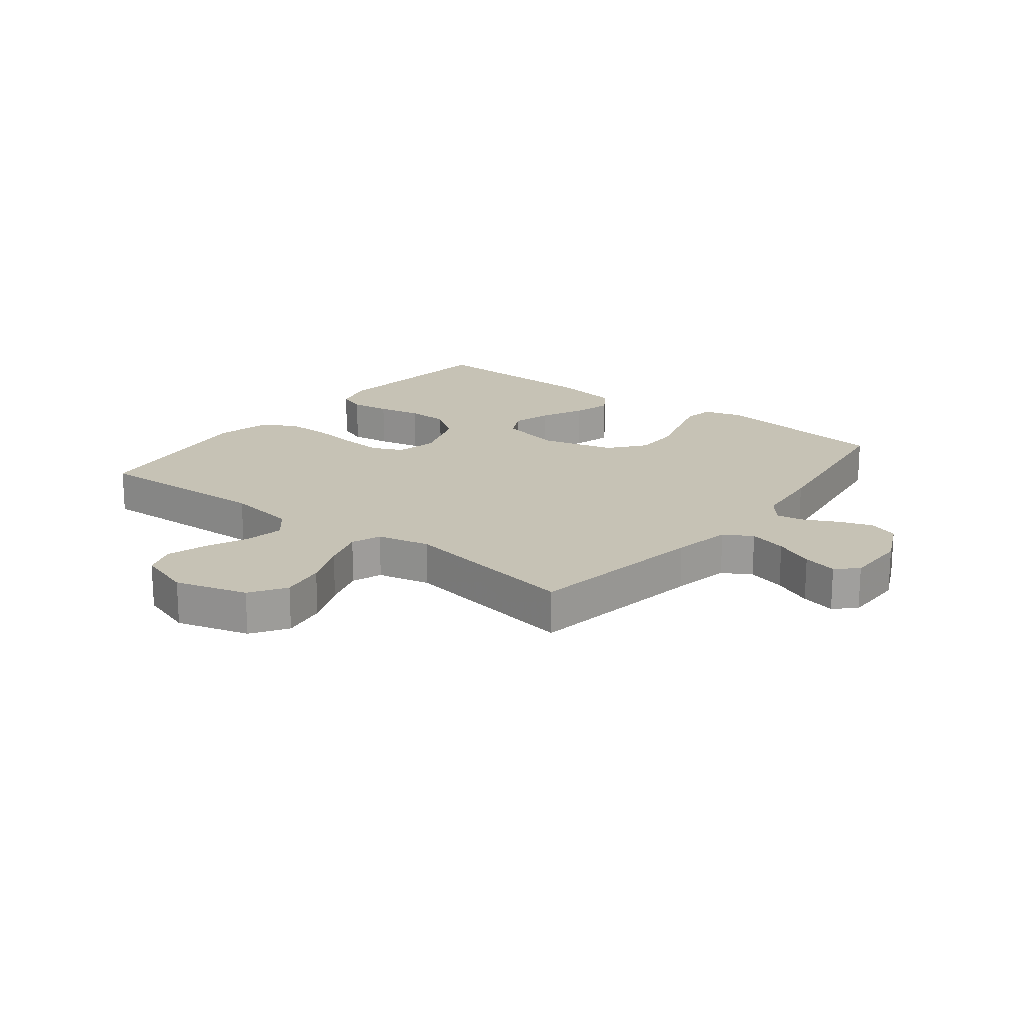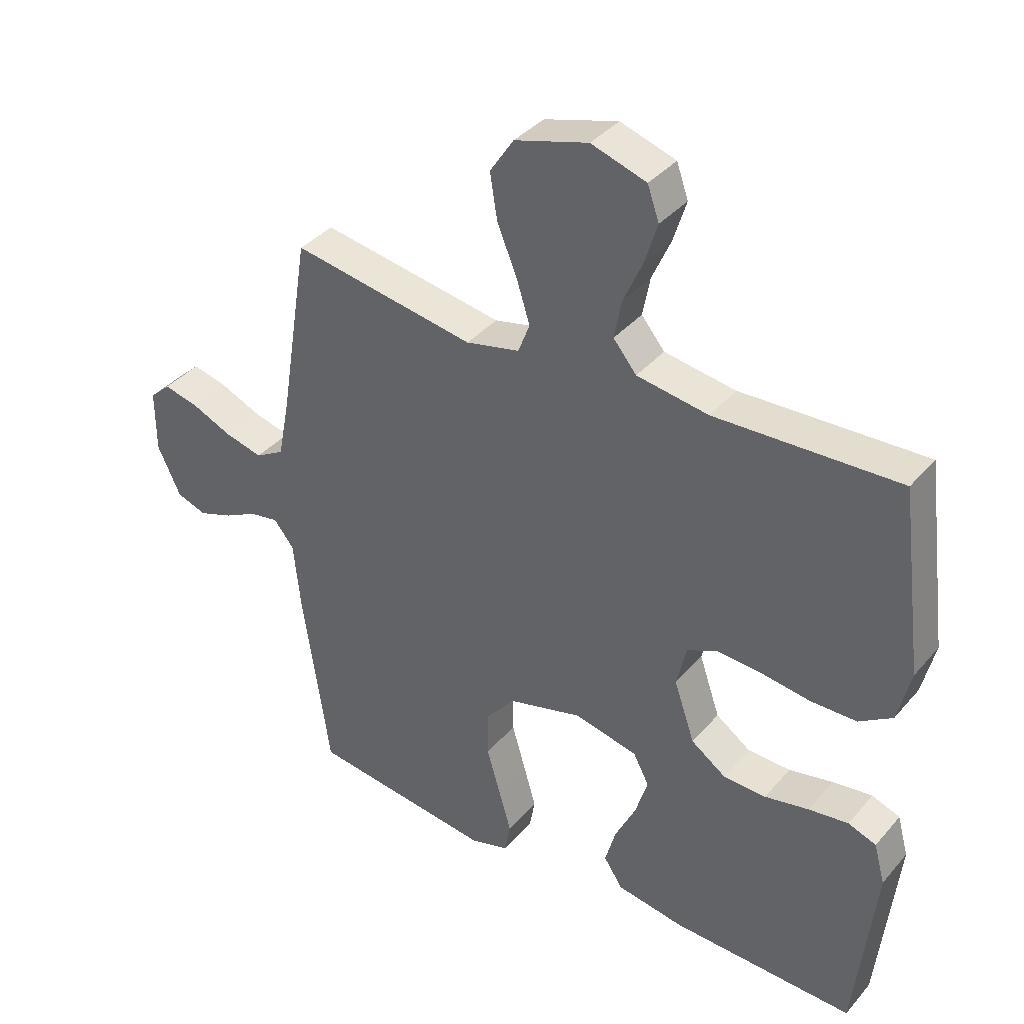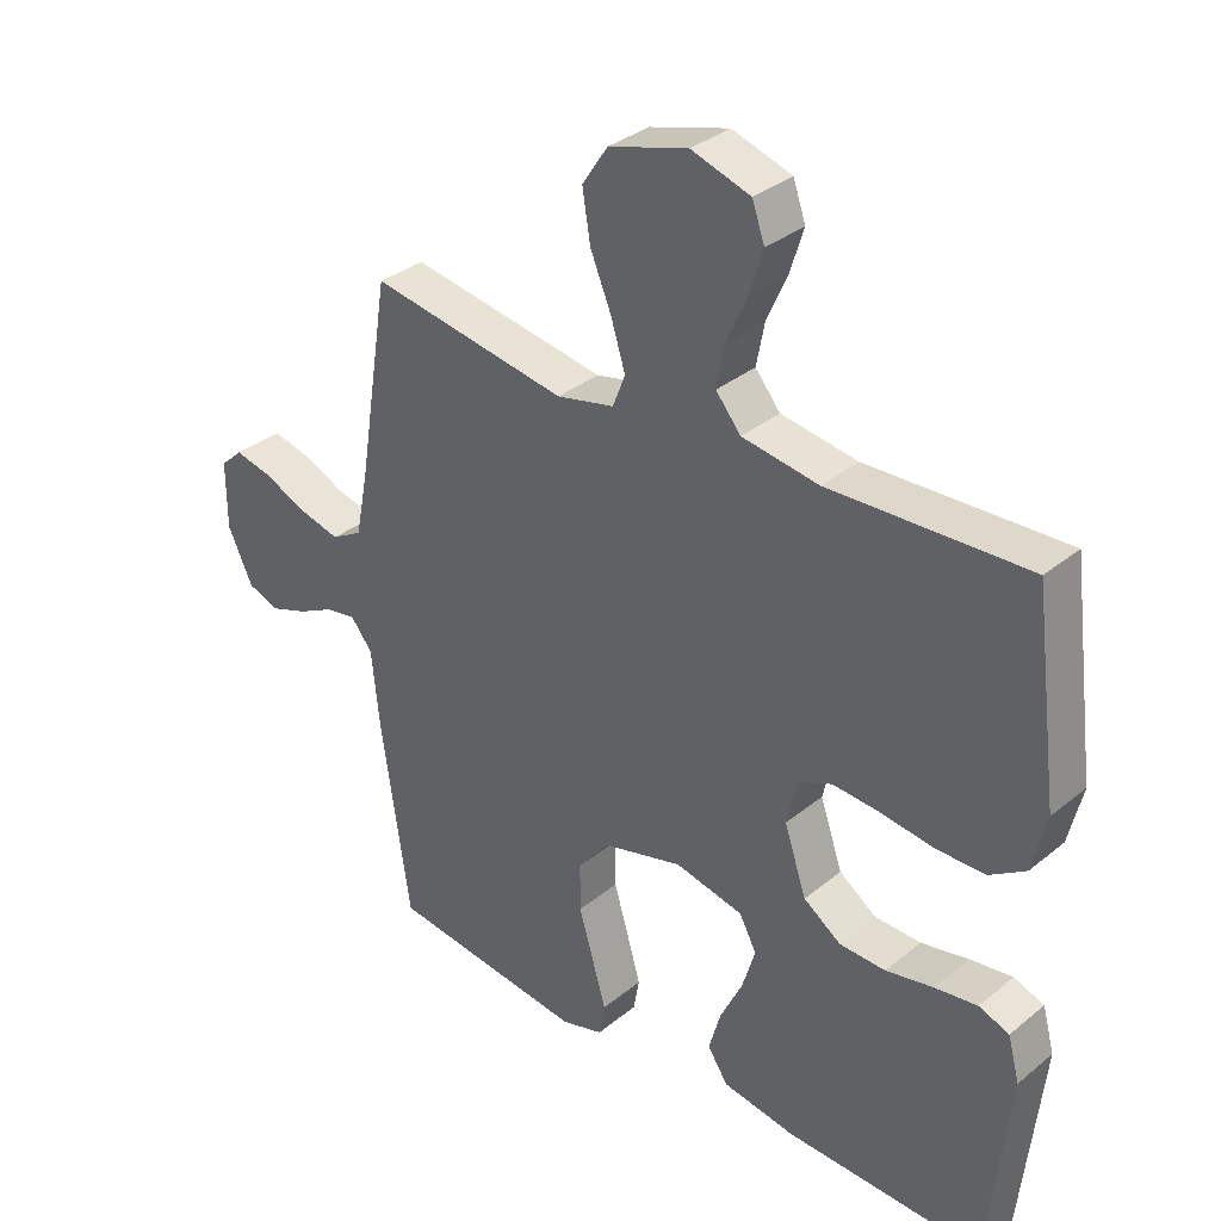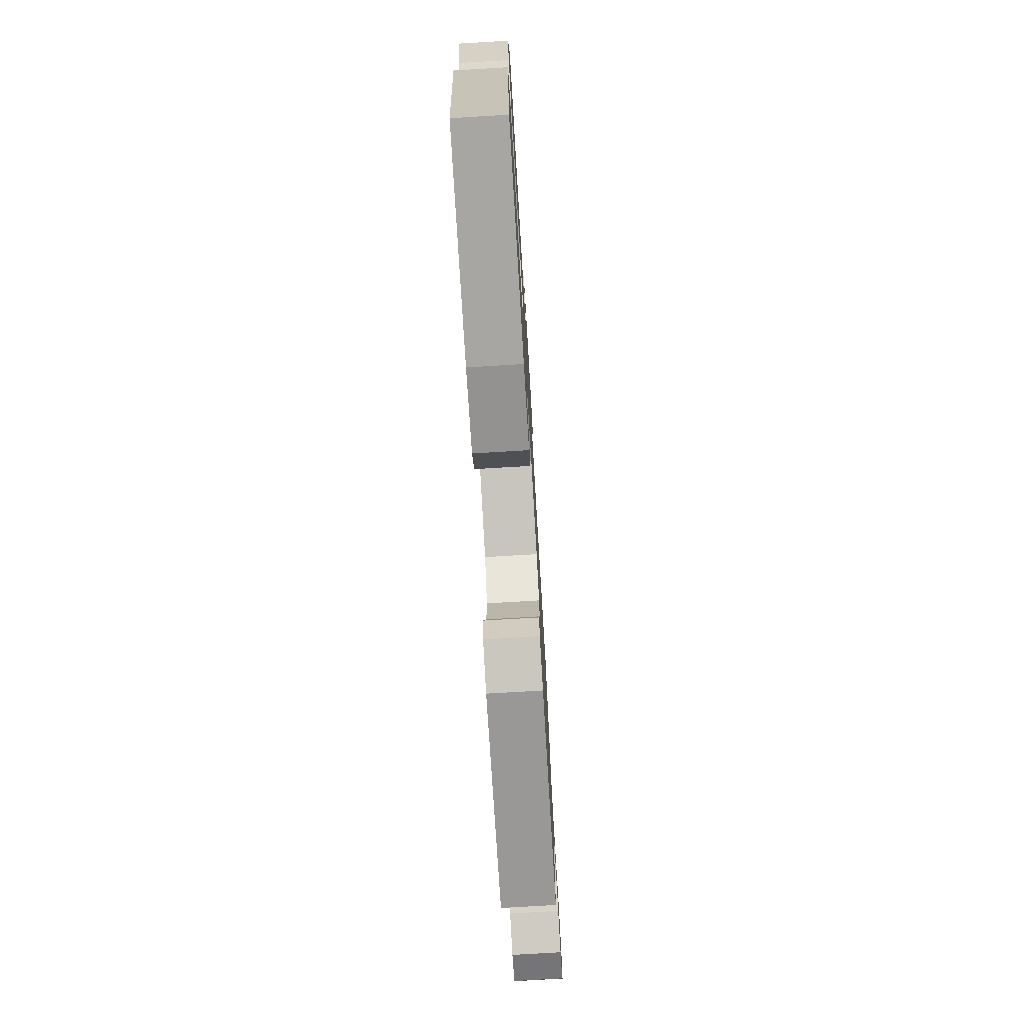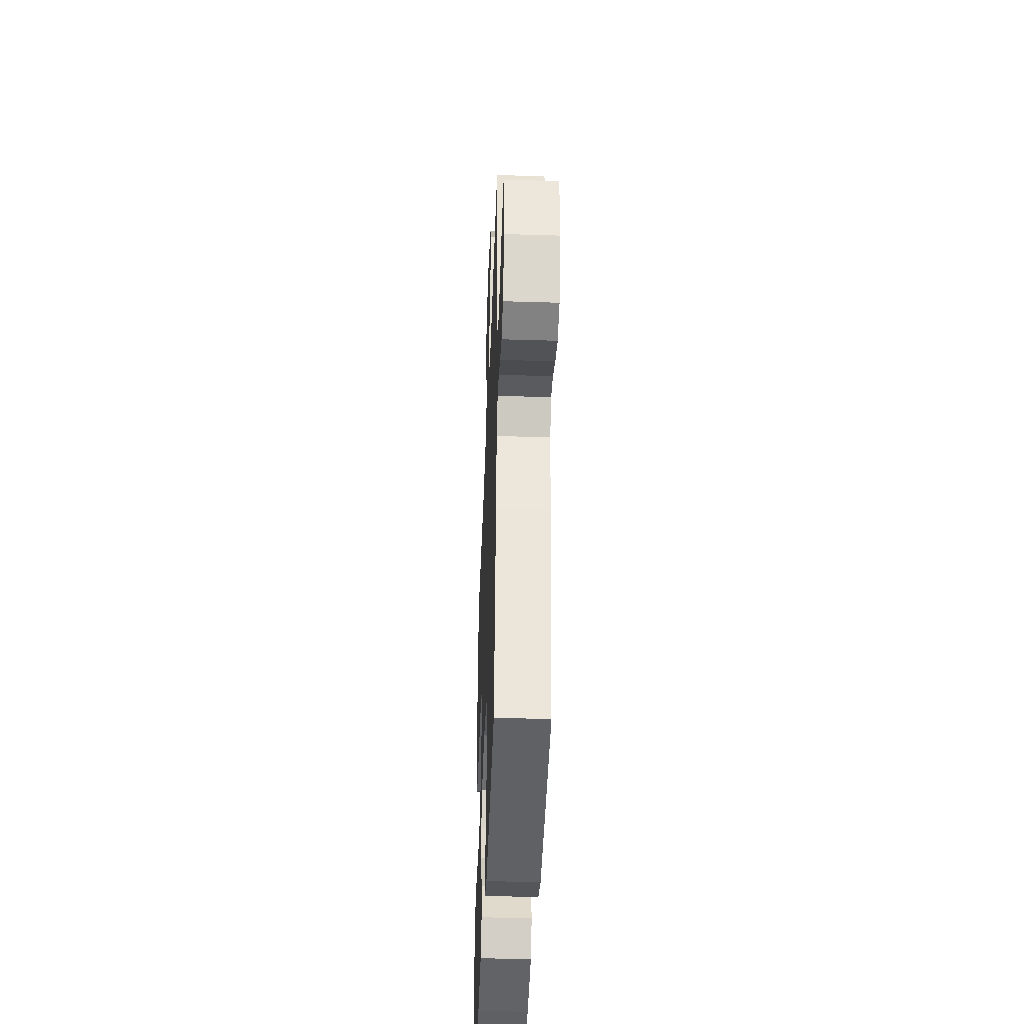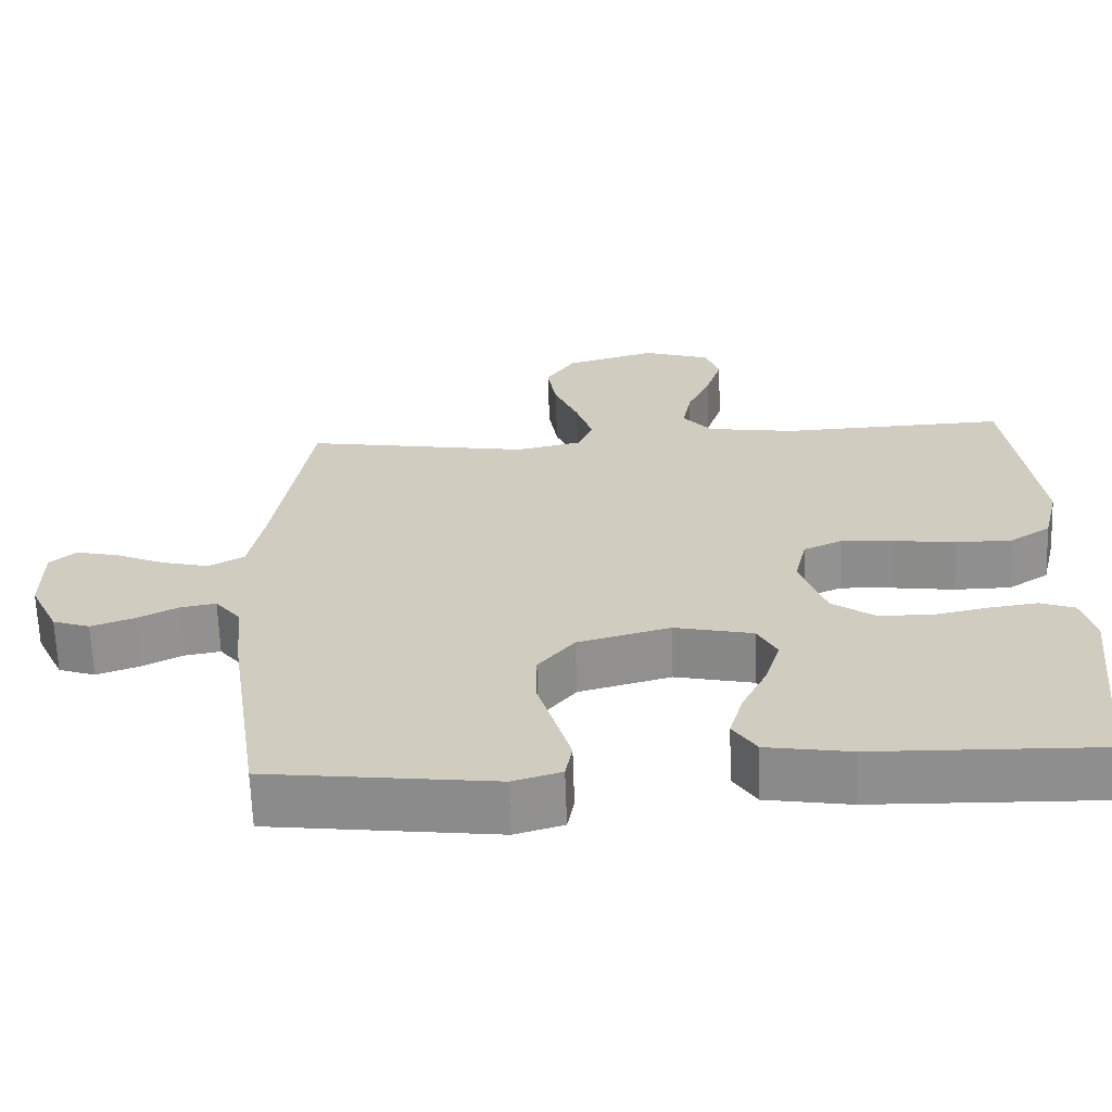
<metadata>
{"format":"obj","ext":"obj","renderer":"f3d","projection":"perspective","resolution":1024,"background":"white","views":[{"elev":18.9,"azim":37.9,"up":"+Y"},{"elev":37.5,"azim":-144.6,"up":"+Z"},{"elev":33.6,"azim":-137.8,"up":"+Z"},{"elev":-75.6,"azim":-86.6,"up":"+Z"},{"elev":-41.7,"azim":87.9,"up":"+Z"},{"elev":-65.3,"azim":-178.0,"up":"+Z"}]}
</metadata>
<code>
v 0.5 0.07 -0.5
v 0.2 0.07 -0.537
v 0.136 0.07 -0.518
v 0.127 0.07 -0.468
v 0.147 0.07 -0.399
v 0.17 0.07 -0.321
v 0.17 0.07 -0.247
v 0.122 0.07 -0.188
v 0 0.07 -0.155
v -0.104 0.07 -0.178
v -0.13 0.07 -0.227
v -0.11 0.07 -0.293
v -0.076 0.07 -0.363
v -0.058 0.07 -0.427
v -0.089 0.07 -0.474
v -0.2 0.07 -0.492
v -0.5 0.07 -0.5
v -0.532 0.07 -0.2
v -0.514 0.07 -0.134
v -0.468 0.07 -0.117
v -0.403 0.07 -0.126
v -0.331 0.07 -0.141
v -0.261 0.07 -0.139
v -0.204 0.07 -0.099
v -0.17 0.07 0
v -0.186 0.07 0.069
v -0.237 0.07 0.092
v -0.309 0.07 0.087
v -0.389 0.07 0.076
v -0.464 0.07 0.077
v -0.518 0.07 0.112
v -0.539 0.07 0.2
v -0.5 0.07 0.5
v -0.2 0.07 0.488
v -0.083 0.07 0.506
v -0.045 0.07 0.552
v -0.057 0.07 0.615
v -0.088 0.07 0.685
v -0.109 0.07 0.752
v -0.09 0.07 0.806
v 0 0.07 0.835
v 0.12 0.07 0.8
v 0.159 0.07 0.741
v 0.147 0.07 0.666
v 0.115 0.07 0.589
v 0.093 0.07 0.519
v 0.112 0.07 0.47
v 0.2 0.07 0.45
v 0.5 0.07 0.5
v 0.548 0.07 0.2
v 0.567 0.07 0.103
v 0.614 0.07 0.076
v 0.677 0.07 0.092
v 0.743 0.07 0.121
v 0.8 0.07 0.134
v 0.834 0.07 0.103
v 0.834 0.07 0
v 0.796 0.07 -0.081
v 0.747 0.07 -0.098
v 0.691 0.07 -0.078
v 0.636 0.07 -0.05
v 0.589 0.07 -0.042
v 0.556 0.07 -0.083
v 0.544 0.07 -0.2
v 0.5 0 -0.5
v 0.2 0 -0.537
v 0.136 0 -0.518
v 0.127 0 -0.468
v 0.147 0 -0.399
v 0.17 0 -0.321
v 0.17 0 -0.247
v 0.122 0 -0.188
v 0 0 -0.155
v -0.104 0 -0.178
v -0.13 0 -0.227
v -0.11 0 -0.293
v -0.076 0 -0.363
v -0.058 0 -0.427
v -0.089 0 -0.474
v -0.2 0 -0.492
v -0.5 0 -0.5
v -0.532 0 -0.2
v -0.514 0 -0.134
v -0.468 0 -0.117
v -0.403 0 -0.126
v -0.331 0 -0.141
v -0.261 0 -0.139
v -0.204 0 -0.099
v -0.17 0 0
v -0.186 0 0.069
v -0.237 0 0.092
v -0.309 0 0.087
v -0.389 0 0.076
v -0.464 0 0.077
v -0.518 0 0.112
v -0.539 0 0.2
v -0.5 0 0.5
v -0.2 0 0.488
v -0.083 0 0.506
v -0.045 0 0.552
v -0.057 0 0.615
v -0.088 0 0.685
v -0.109 0 0.752
v -0.09 0 0.806
v 0 0 0.835
v 0.12 0 0.8
v 0.159 0 0.741
v 0.147 0 0.666
v 0.115 0 0.589
v 0.093 0 0.519
v 0.112 0 0.47
v 0.2 0 0.45
v 0.5 0 0.5
v 0.548 0 0.2
v 0.567 0 0.103
v 0.614 0 0.076
v 0.677 0 0.092
v 0.743 0 0.121
v 0.8 0 0.134
v 0.834 0 0.103
v 0.834 0 0
v 0.796 0 -0.081
v 0.747 0 -0.098
v 0.691 0 -0.078
v 0.636 0 -0.05
v 0.589 0 -0.042
v 0.556 0 -0.083
v 0.544 0 -0.2
f 63 64 1 2
f 58 59 60 61
f 56 57 58 61
f 56 61 62
f 53 54 55 56
f 52 53 56 62
f 51 52 62 63
f 48 49 50
f 47 48 50 51
f 42 43 44 45
f 42 45 46
f 41 42 46
f 40 41 46
f 37 38 39 40
f 36 37 40 46
f 35 36 46 47
f 31 32 33 34
f 28 29 30 31
f 27 28 31 34
f 26 27 34 35
f 19 20 21 22
f 17 18 19 22
f 17 22 23
f 16 17 23 24
f 12 13 14 15
f 11 12 15 16
f 3 4 5 6
f 63 2 3 6
f 63 6 7
f 51 63 7 8
f 47 51 8 9
f 25 26 35 47
f 25 47 9 10
f 11 16 24 25
f 10 11 25
f 66 65 128 127
f 125 124 123 122
f 125 122 121 120
f 126 125 120
f 120 119 118 117
f 126 120 117 116
f 127 126 116 115
f 114 113 112
f 115 114 112 111
f 109 108 107 106
f 110 109 106
f 110 106 105
f 110 105 104
f 104 103 102 101
f 110 104 101 100
f 111 110 100 99
f 98 97 96 95
f 95 94 93 92
f 98 95 92 91
f 99 98 91 90
f 86 85 84 83
f 86 83 82 81
f 87 86 81
f 88 87 81 80
f 79 78 77 76
f 80 79 76 75
f 70 69 68 67
f 70 67 66 127
f 71 70 127
f 72 71 127 115
f 73 72 115 111
f 111 99 90 89
f 74 73 111 89
f 89 88 80 75
f 89 75 74
f 1 65 66 2
f 2 66 67 3
f 3 67 68 4
f 4 68 69 5
f 5 69 70 6
f 6 70 71 7
f 7 71 72 8
f 8 72 73 9
f 9 73 74 10
f 10 74 75 11
f 11 75 76 12
f 12 76 77 13
f 13 77 78 14
f 14 78 79 15
f 15 79 80 16
f 16 80 81 17
f 17 81 82 18
f 18 82 83 19
f 19 83 84 20
f 20 84 85 21
f 21 85 86 22
f 22 86 87 23
f 23 87 88 24
f 24 88 89 25
f 25 89 90 26
f 26 90 91 27
f 27 91 92 28
f 28 92 93 29
f 29 93 94 30
f 30 94 95 31
f 31 95 96 32
f 32 96 97 33
f 33 97 98 34
f 34 98 99 35
f 35 99 100 36
f 36 100 101 37
f 37 101 102 38
f 38 102 103 39
f 39 103 104 40
f 40 104 105 41
f 41 105 106 42
f 42 106 107 43
f 43 107 108 44
f 44 108 109 45
f 45 109 110 46
f 46 110 111 47
f 47 111 112 48
f 48 112 113 49
f 49 113 114 50
f 50 114 115 51
f 51 115 116 52
f 52 116 117 53
f 53 117 118 54
f 54 118 119 55
f 55 119 120 56
f 56 120 121 57
f 57 121 122 58
f 58 122 123 59
f 59 123 124 60
f 60 124 125 61
f 61 125 126 62
f 62 126 127 63
f 63 127 128 64
f 64 128 65 1

</code>
